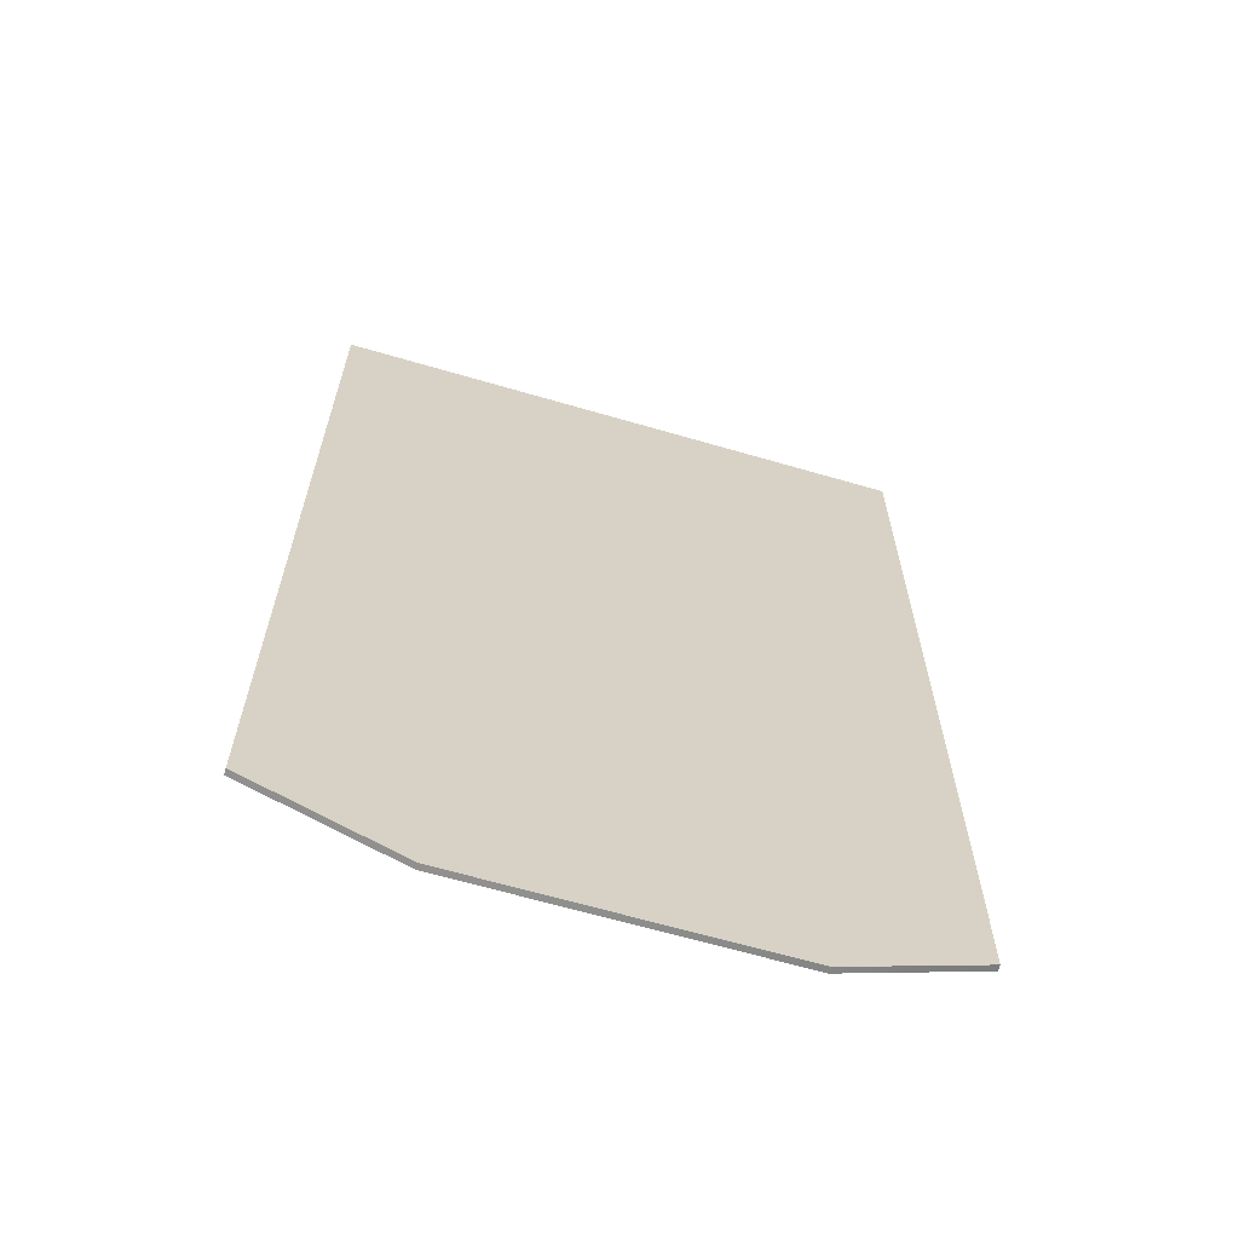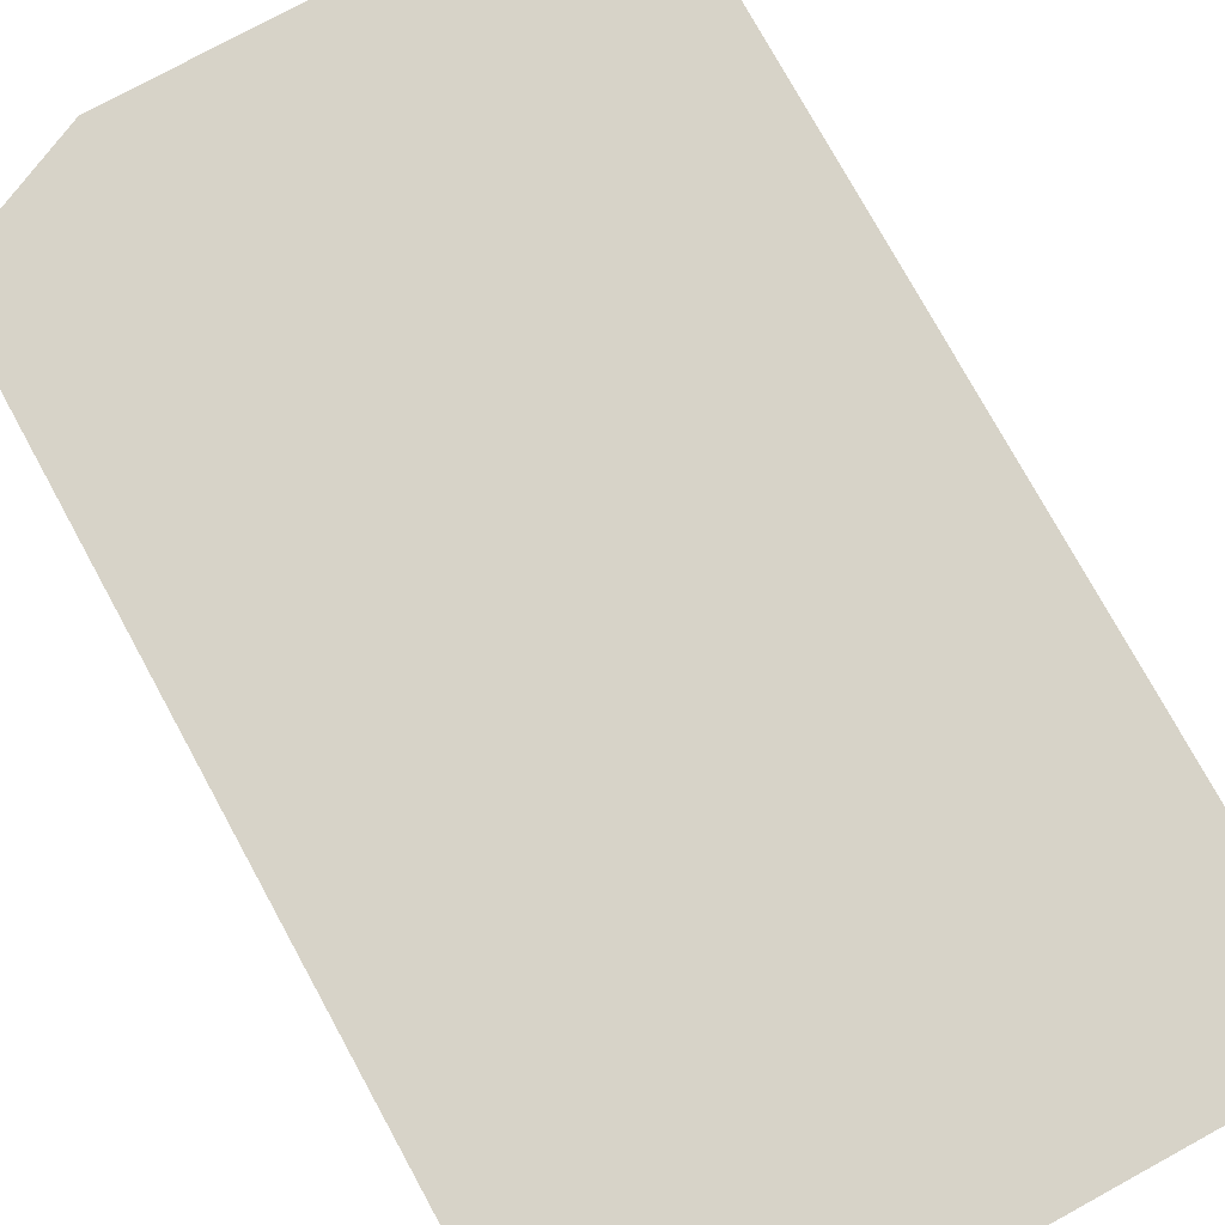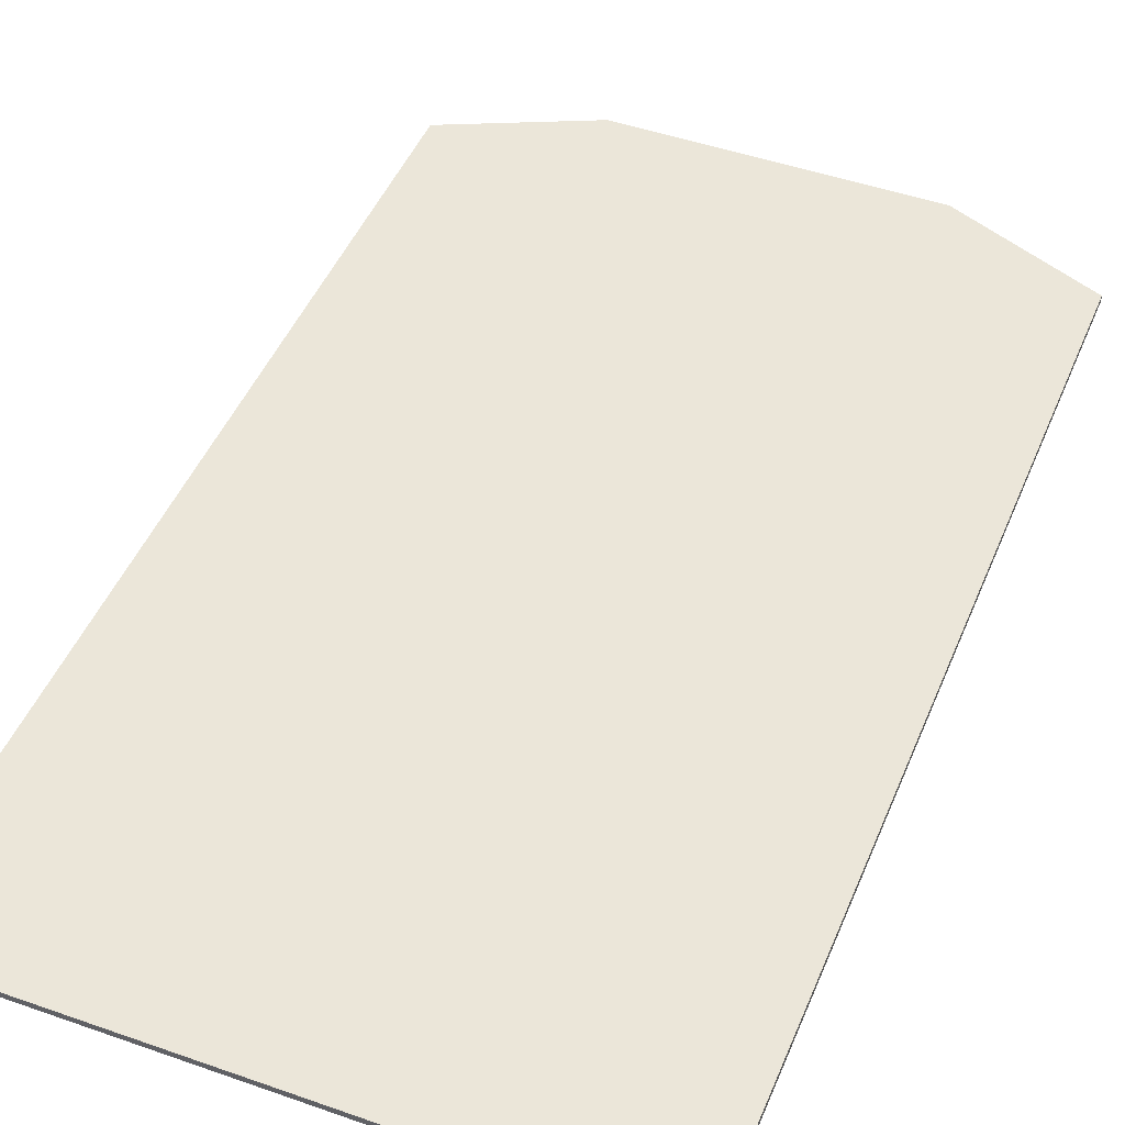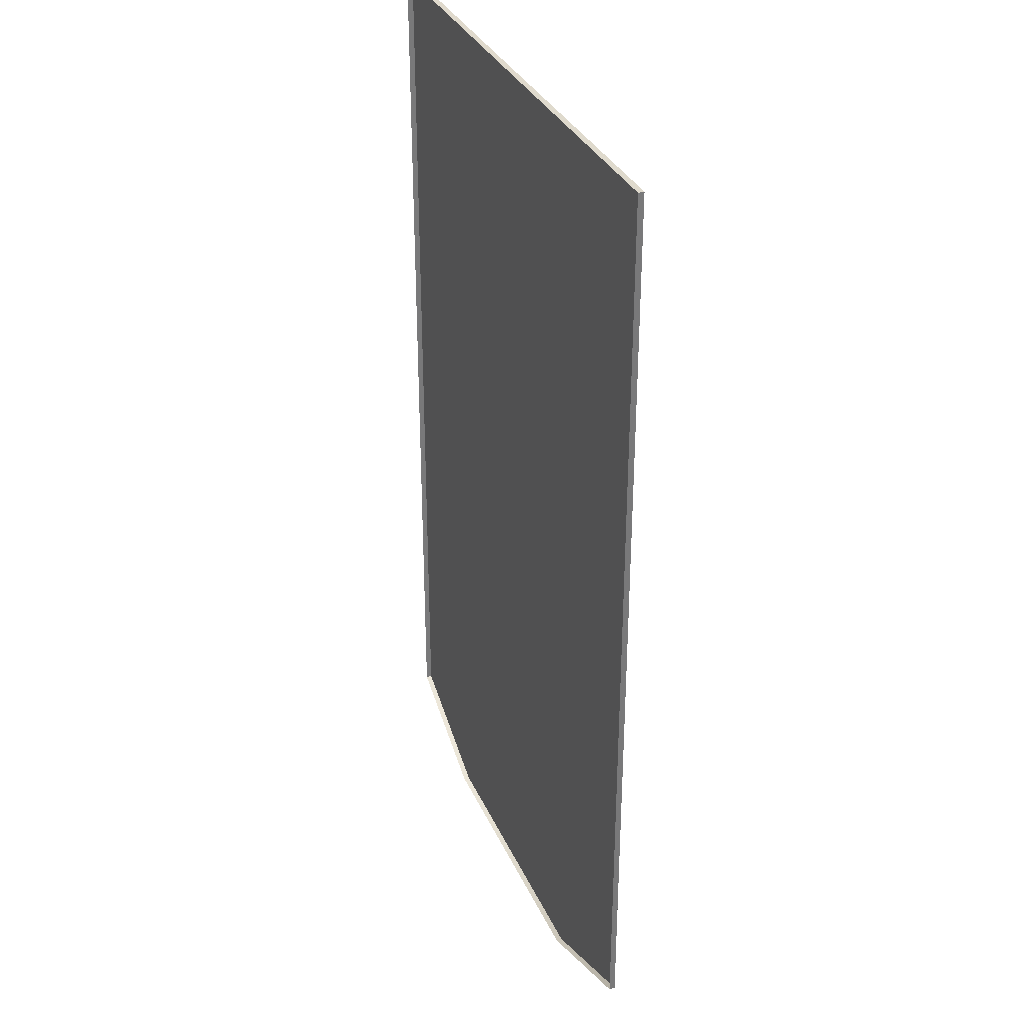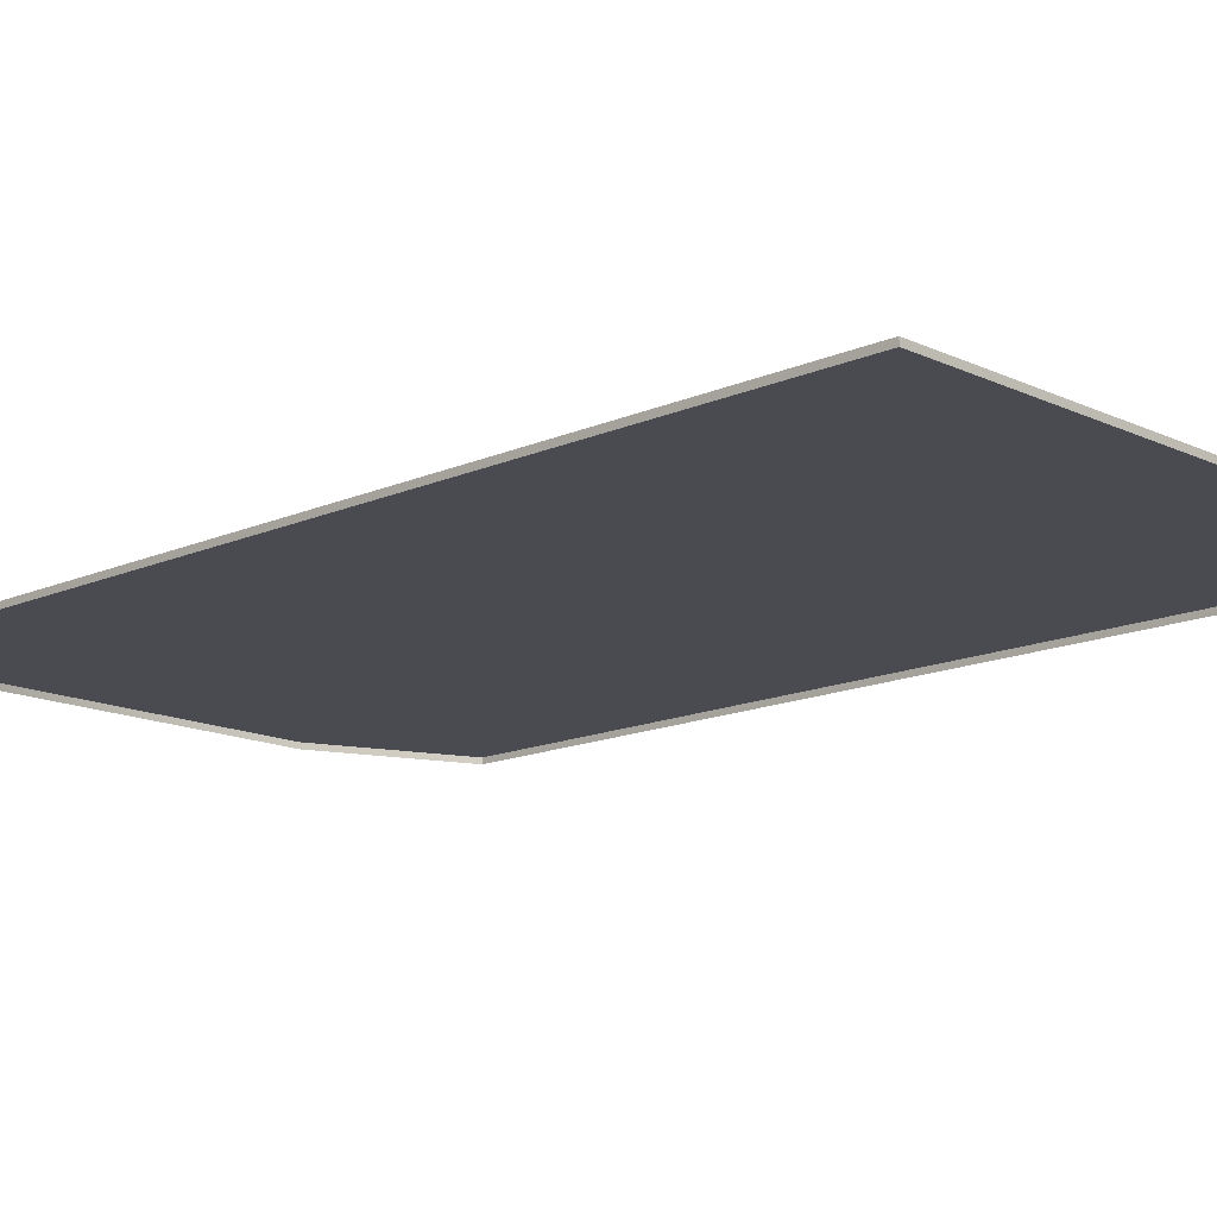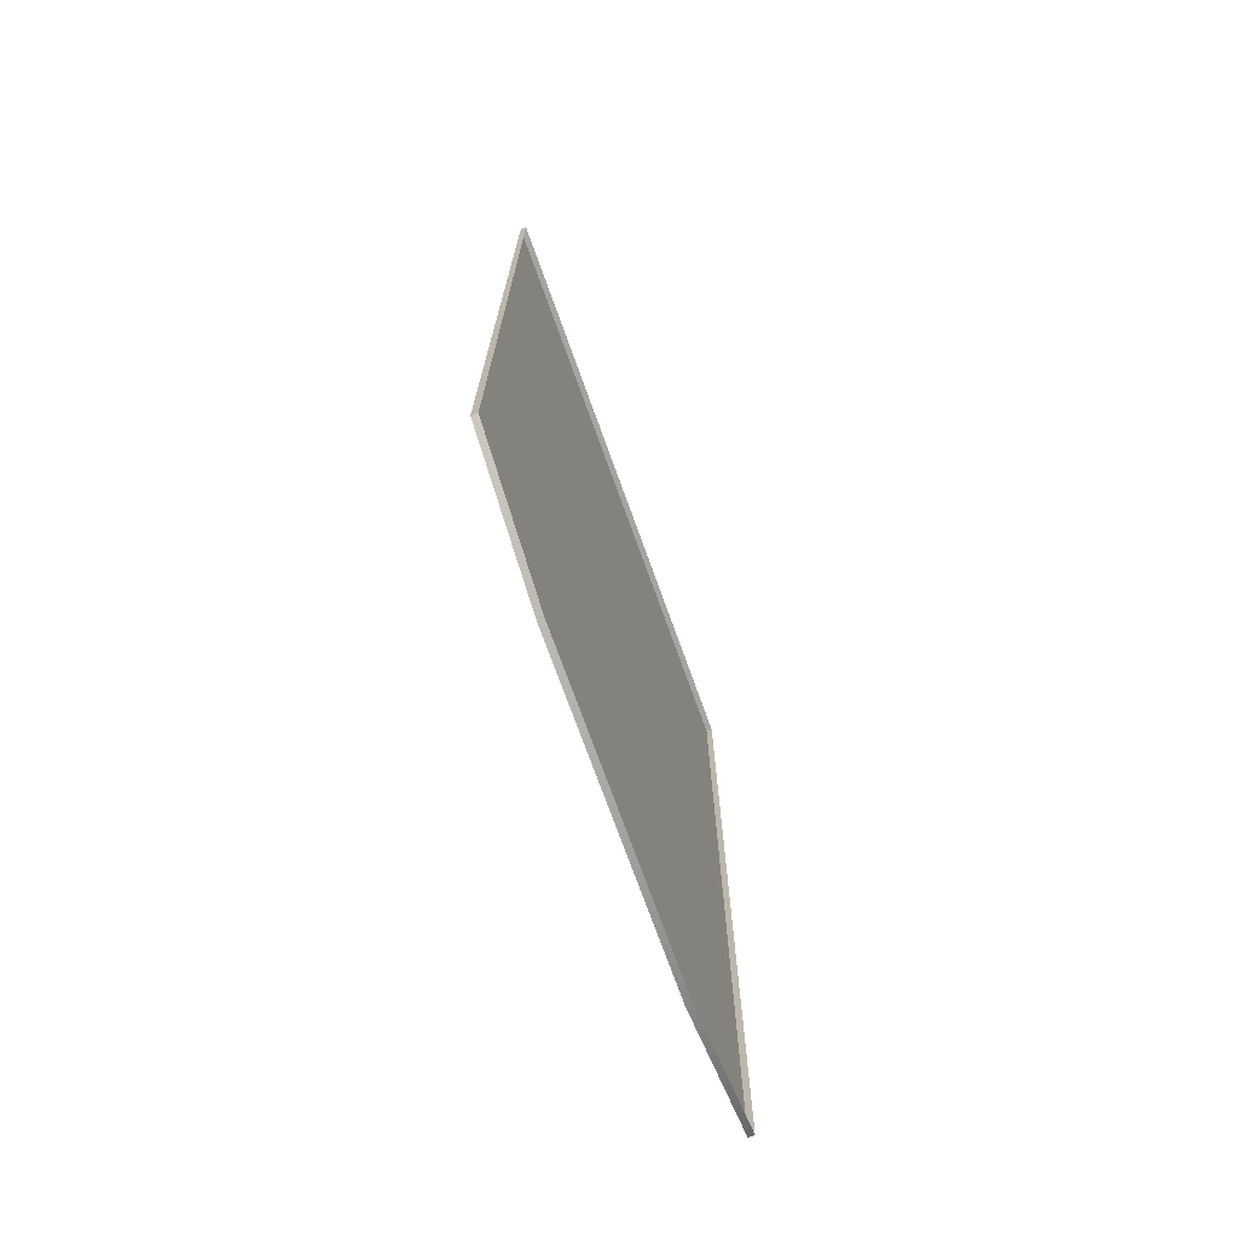
<metadata>
{"format":"obj","ext":"obj","renderer":"f3d","projection":"perspective","resolution":1024,"background":"white","views":[{"elev":-64.8,"azim":163.6,"up":"+Z"},{"elev":76.5,"azim":-28.7,"up":"+Y"},{"elev":46.7,"azim":21.8,"up":"+Y"},{"elev":33.0,"azim":68.6,"up":"+Z"},{"elev":-14.4,"azim":-45.9,"up":"+Y"},{"elev":-73.3,"azim":-70.2,"up":"+Z"}]}
</metadata>
<code>
g default
v -0.5571 0.05223 -1.047
v -0.5571 0.05223 0.7059
v -0.297 0.05223 0.7057
v -0.297 0.05223 -1.165
v 0.2795 0.05223 -1.165
v 0.2795 0.05223 0.7057
v 0.5563 0.05223 0.7059
v 0.5563 0.05223 -1.047
v -0.000381 0.05223 0.7055
v -0.000381 0.05223 -1.165
v -0.5571 0.06341 -1.047
v -0.5571 0.06341 0.7059
v -0.297 0.06341 0.7057
v -0.297 0.06341 -1.165
v 0.2795 0.06341 -1.165
v 0.2795 0.06341 0.7057
v 0.5563 0.06341 0.7059
v 0.5563 0.06341 -1.047
v -0.000381 0.06341 0.7055
v -0.000381 0.06341 -1.165
g pCube1
f 11 12 13 14
f 15 16 17 18
f 20 19 16 15
f 14 13 19 20
f 1 2 12 11
f 2 3 13 12
f 4 1 11 14
f 6 7 17 16
f 7 8 18 17
f 8 5 15 18
f 9 6 16 19
f 5 10 20 15
f 3 9 19 13
f 10 4 14 20

</code>
